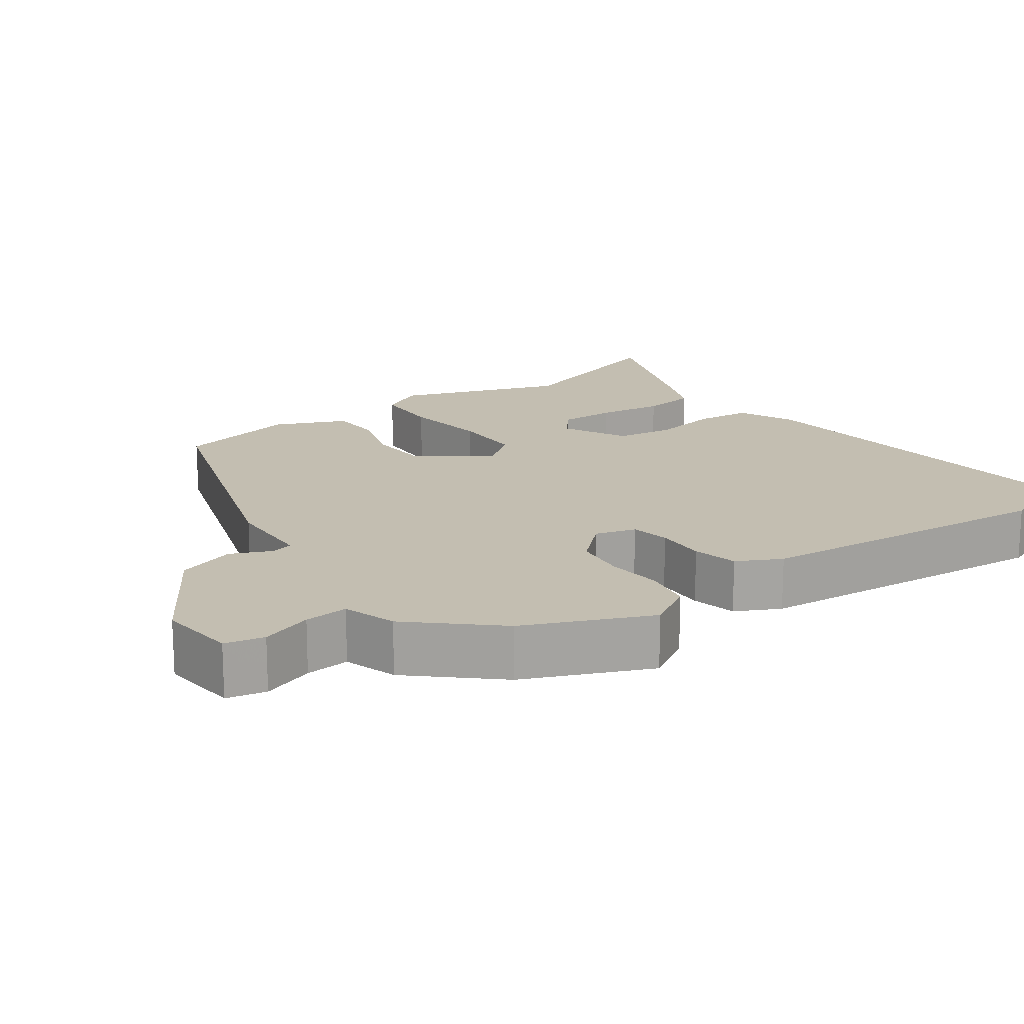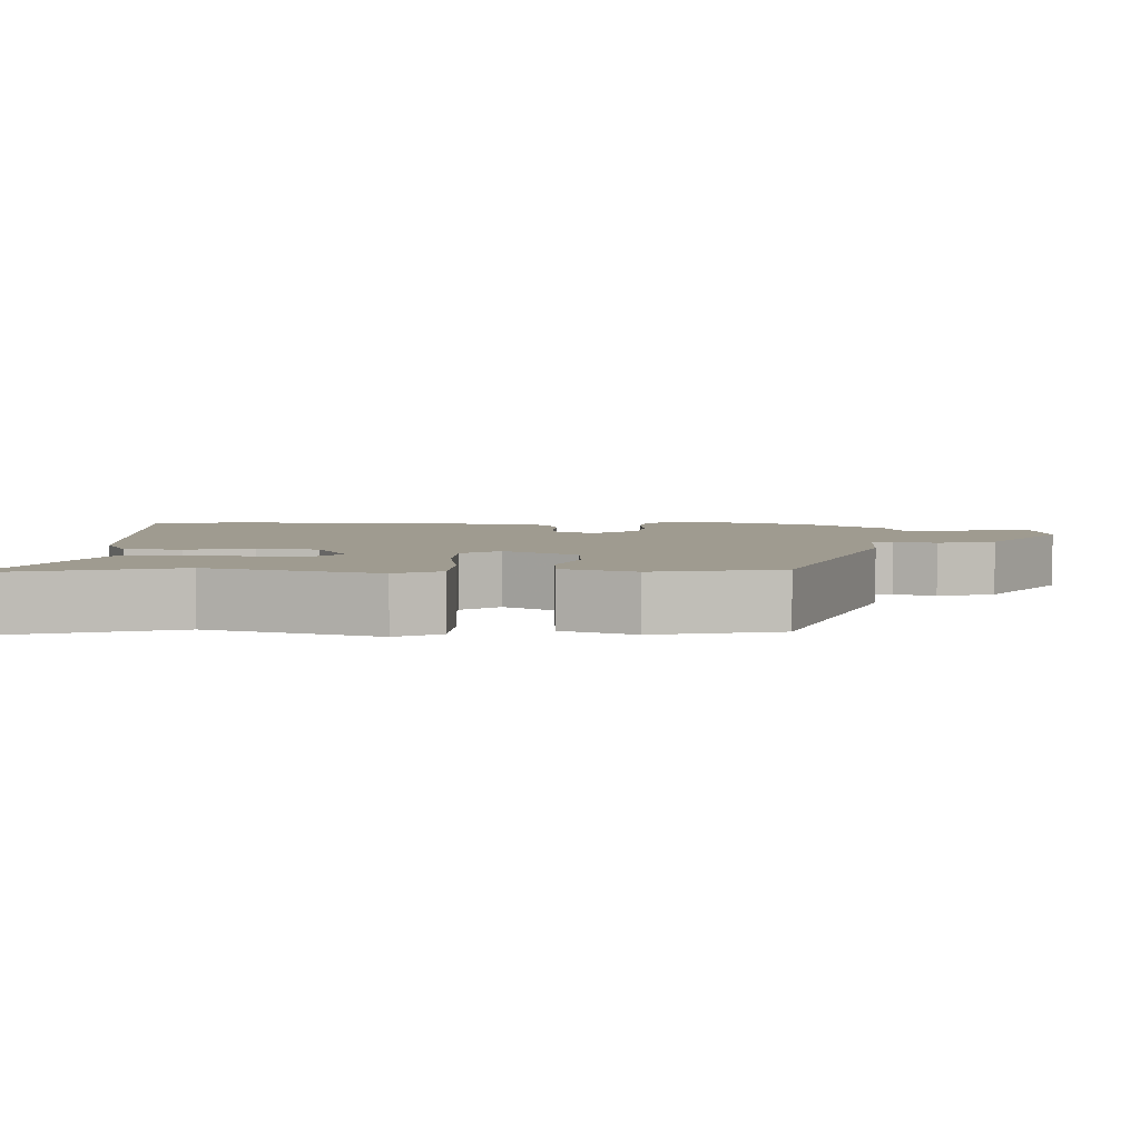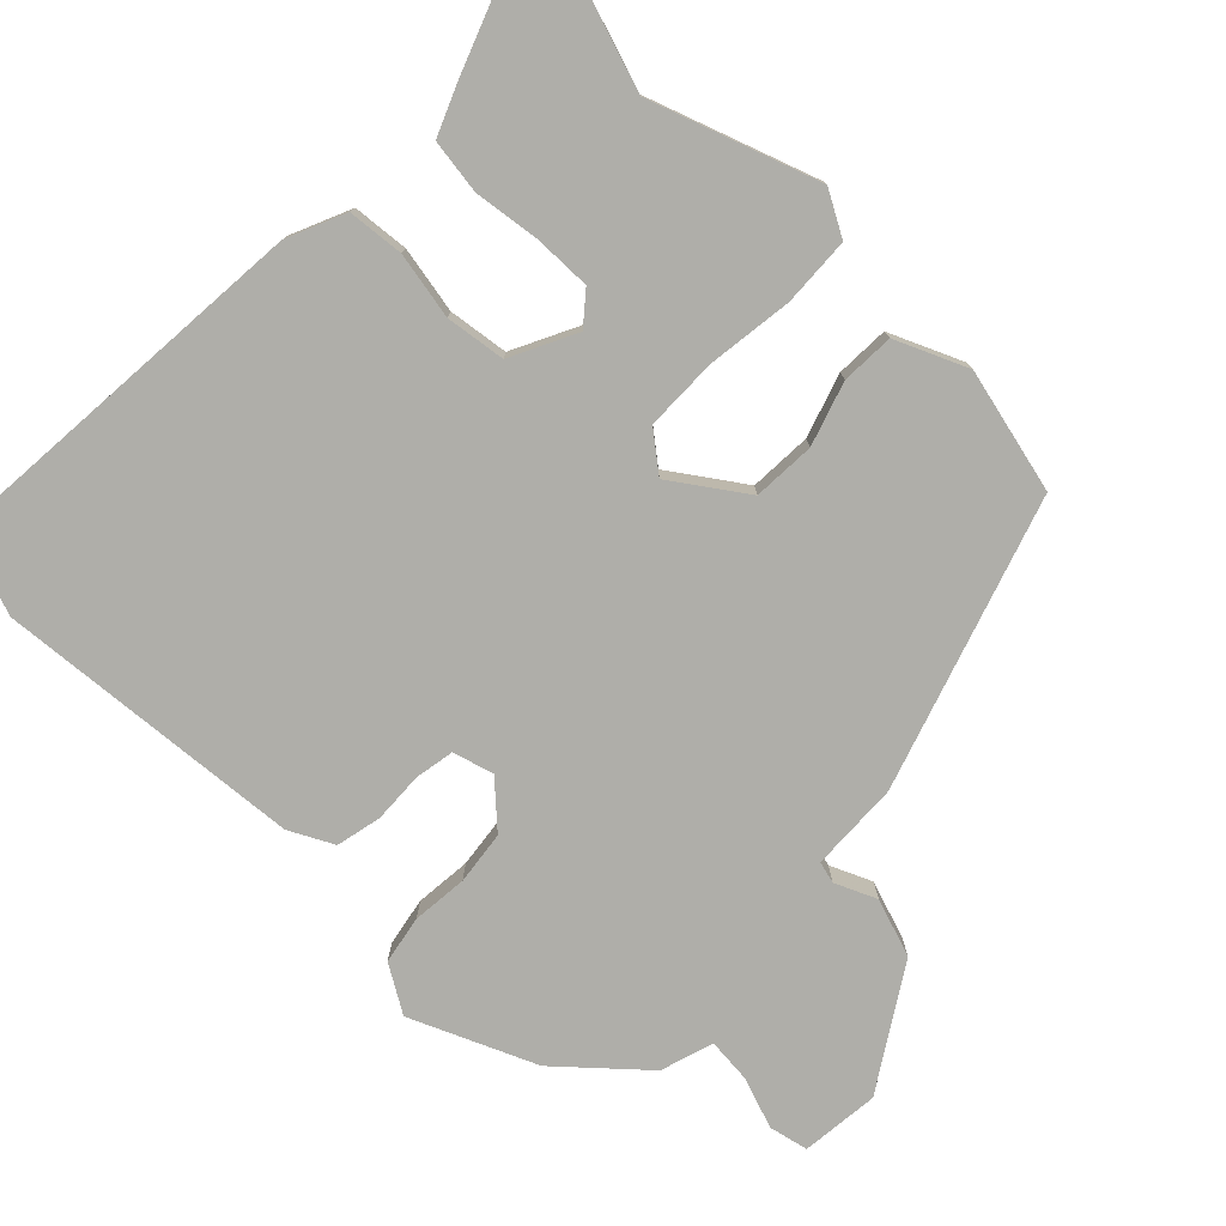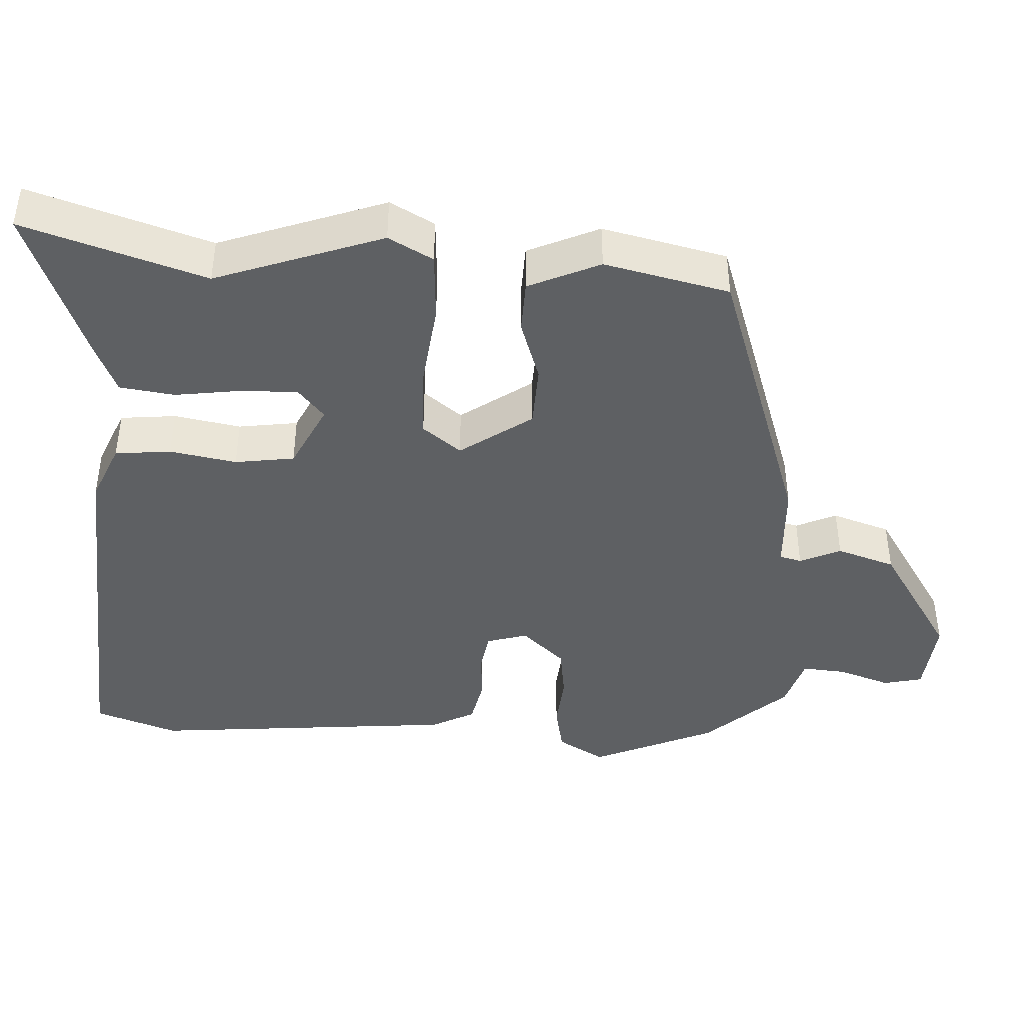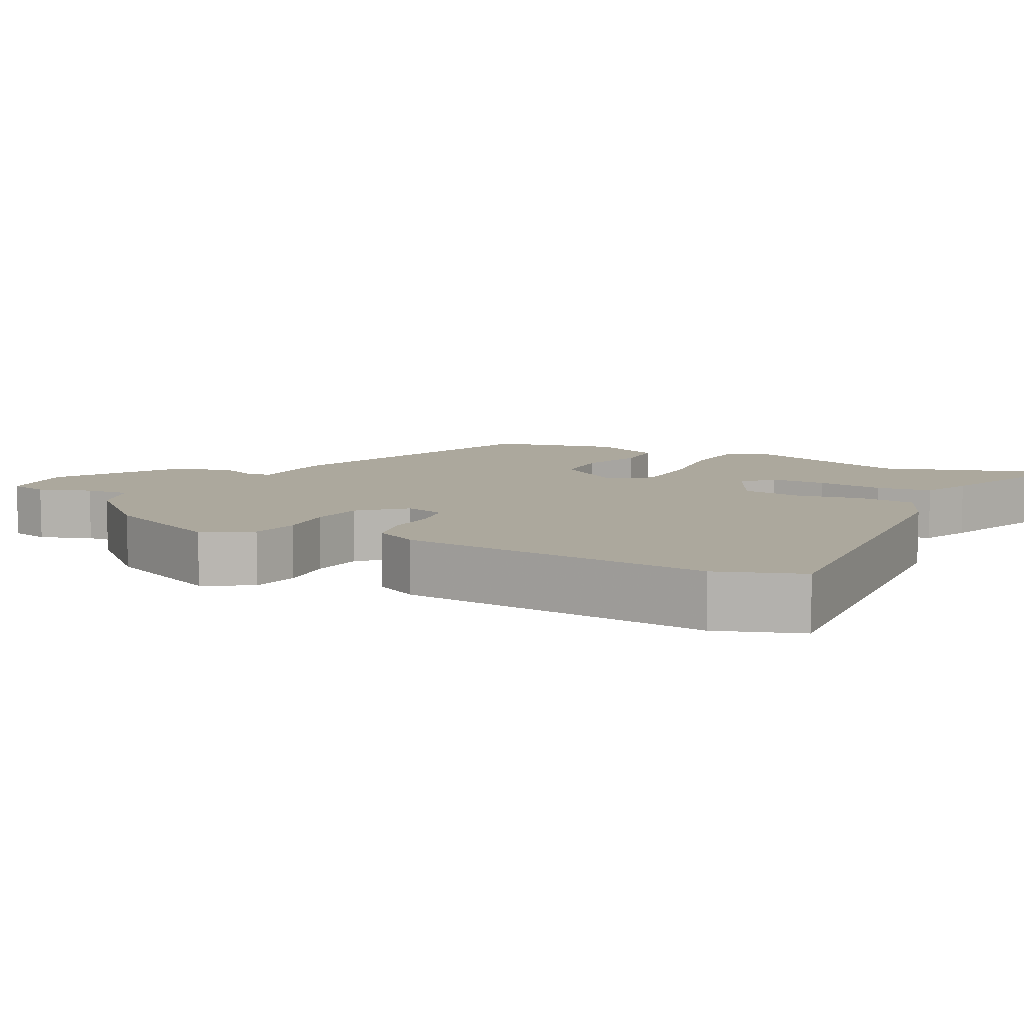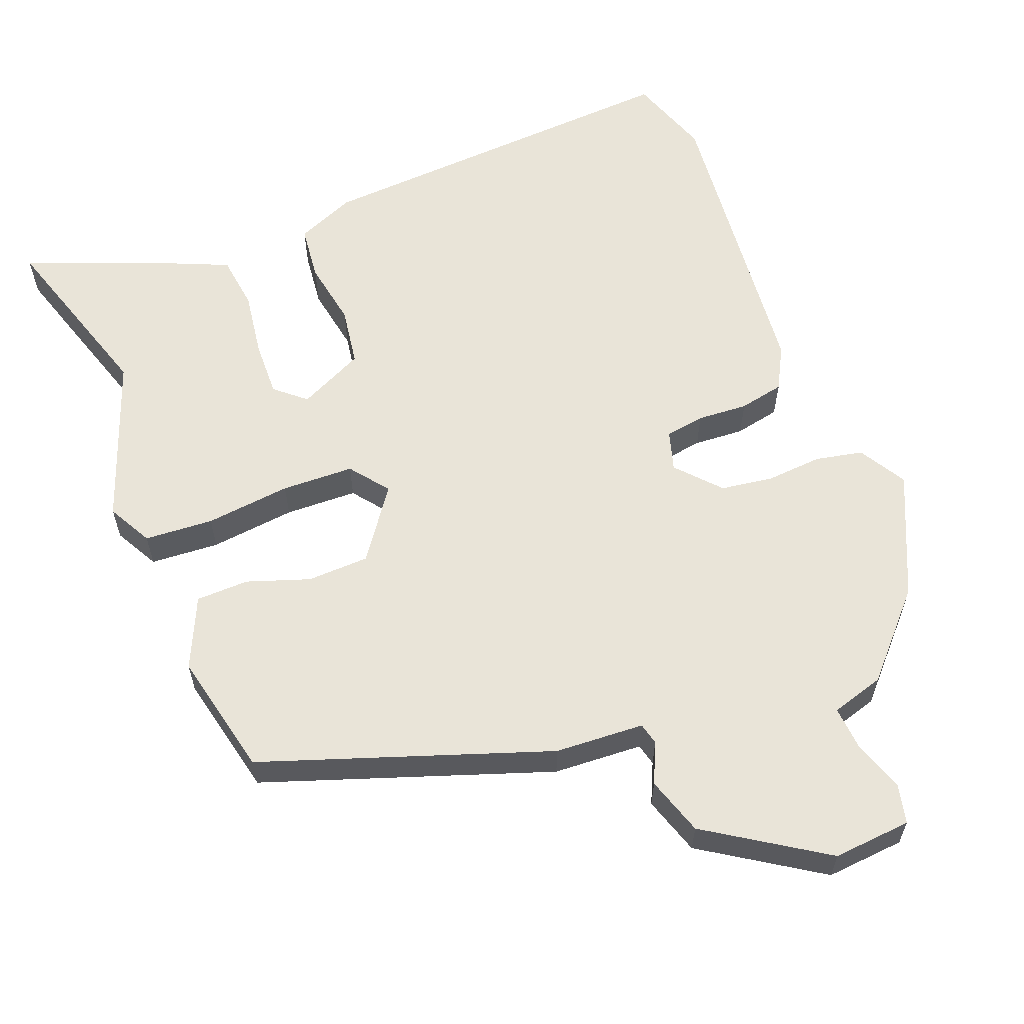
<metadata>
{"format":"obj","ext":"obj","renderer":"f3d","projection":"perspective","resolution":1024,"background":"white","views":[{"elev":17.2,"azim":-127.1,"up":"+Y"},{"elev":4.1,"azim":90.2,"up":"+Y"},{"elev":-77.5,"azim":44.3,"up":"+Y"},{"elev":-42.5,"azim":86.0,"up":"+Y"},{"elev":8.6,"azim":-63.6,"up":"+Y"},{"elev":60.0,"azim":158.1,"up":"+Y"}]}
</metadata>
<code>
v -0.527 0.07 0.418
v -0.489 0.07 0.532
v 0.031 0.07 0.505
v 0.112 0.07 0.472
v 0.121 0.07 0.396
v 0.106 0.07 0.305
v 0.119 0.07 0.224
v 0.209 0.07 0.182
v 0.25 0.07 0.218
v 0.247 0.07 0.295
v 0.233 0.07 0.385
v 0.242 0.07 0.46
v 0.309 0.07 0.49
v 0.523 0.07 0.577
v 0.448 0.07 0.33
v 0.533 0.07 0.105
v 0.501 0.07 0.044
v 0.407 0.07 0.037
v 0.29 0.07 0.049
v 0.191 0.07 0.045
v 0.151 0.07 -0.008
v 0.221 0.07 -0.104
v 0.306 0.07 -0.106
v 0.391 0.07 -0.076
v 0.463 0.07 -0.077
v 0.508 0.07 -0.173
v 0.472 0.07 -0.343
v 0.082 0.07 -0.482
v -0.04 0.07 -0.49
v -0.047 0.07 -0.52
v -0.021 0.07 -0.575
v -0.046 0.07 -0.655
v -0.205 0.07 -0.761
v -0.312 0.07 -0.753
v -0.325 0.07 -0.7
v -0.302 0.07 -0.629
v -0.298 0.07 -0.569
v -0.371 0.07 -0.548
v -0.473 0.07 -0.44
v -0.55 0.07 -0.273
v -0.513 0.07 -0.208
v -0.448 0.07 -0.194
v -0.372 0.07 -0.199
v -0.3 0.07 -0.188
v -0.248 0.07 -0.129
v -0.265 0.07 -0.074
v -0.319 0.07 -0.066
v -0.388 0.07 -0.071
v -0.45 0.07 -0.059
v -0.482 0.07 0
v -0.527 0 0.418
v -0.489 0 0.532
v 0.031 0 0.505
v 0.112 0 0.472
v 0.121 0 0.396
v 0.106 0 0.305
v 0.119 0 0.224
v 0.209 0 0.182
v 0.25 0 0.218
v 0.247 0 0.295
v 0.233 0 0.385
v 0.242 0 0.46
v 0.309 0 0.49
v 0.523 0 0.577
v 0.448 0 0.33
v 0.533 0 0.105
v 0.501 0 0.044
v 0.407 0 0.037
v 0.29 0 0.049
v 0.191 0 0.045
v 0.151 0 -0.008
v 0.221 0 -0.104
v 0.306 0 -0.106
v 0.391 0 -0.076
v 0.463 0 -0.077
v 0.508 0 -0.173
v 0.472 0 -0.343
v 0.082 0 -0.482
v -0.04 0 -0.49
v -0.047 0 -0.52
v -0.021 0 -0.575
v -0.046 0 -0.655
v -0.205 0 -0.761
v -0.312 0 -0.753
v -0.325 0 -0.7
v -0.302 0 -0.629
v -0.298 0 -0.569
v -0.371 0 -0.548
v -0.473 0 -0.44
v -0.55 0 -0.273
v -0.513 0 -0.208
v -0.448 0 -0.194
v -0.372 0 -0.199
v -0.3 0 -0.188
v -0.248 0 -0.129
v -0.265 0 -0.074
v -0.319 0 -0.066
v -0.388 0 -0.071
v -0.45 0 -0.059
v -0.482 0 0
f 4 5 6
f 3 4 6
f 2 3 6
f 1 2 6
f 50 1 6
f 49 50 6
f 48 49 6
f 47 48 6
f 46 47 6 7
f 45 46 7 8
f 44 45 8
f 41 42 43
f 40 41 43
f 39 40 43
f 38 39 43
f 37 38 43
f 37 43 44
f 34 35 36
f 33 34 36
f 32 33 36
f 31 32 36
f 30 31 36
f 29 30 36 37
f 27 28 29
f 26 27 29
f 25 26 29
f 24 25 29
f 23 24 29
f 29 37 44
f 23 29 44
f 22 23 44
f 17 18 19
f 16 17 19
f 15 16 19
f 14 15 19
f 13 14 19
f 12 13 19
f 11 12 19
f 10 11 19
f 9 10 19
f 8 9 19 20
f 44 8 20 21
f 21 22 44
f 56 55 54
f 56 54 53
f 56 53 52
f 56 52 51
f 56 51 100
f 56 100 99
f 56 99 98
f 56 98 97
f 57 56 97 96
f 58 57 96 95
f 58 95 94
f 93 92 91
f 93 91 90
f 93 90 89
f 93 89 88
f 93 88 87
f 94 93 87
f 86 85 84
f 86 84 83
f 86 83 82
f 86 82 81
f 86 81 80
f 87 86 80 79
f 79 78 77
f 79 77 76
f 79 76 75
f 79 75 74
f 79 74 73
f 94 87 79
f 94 79 73
f 94 73 72
f 69 68 67
f 69 67 66
f 69 66 65
f 69 65 64
f 69 64 63
f 69 63 62
f 69 62 61
f 69 61 60
f 69 60 59
f 70 69 59 58
f 71 70 58 94
f 94 72 71
f 1 51 52 2
f 2 52 53 3
f 3 53 54 4
f 4 54 55 5
f 5 55 56 6
f 6 56 57 7
f 7 57 58 8
f 8 58 59 9
f 9 59 60 10
f 10 60 61 11
f 11 61 62 12
f 12 62 63 13
f 13 63 64 14
f 14 64 65 15
f 15 65 66 16
f 16 66 67 17
f 17 67 68 18
f 18 68 69 19
f 19 69 70 20
f 20 70 71 21
f 21 71 72 22
f 22 72 73 23
f 23 73 74 24
f 24 74 75 25
f 25 75 76 26
f 26 76 77 27
f 27 77 78 28
f 28 78 79 29
f 29 79 80 30
f 30 80 81 31
f 31 81 82 32
f 32 82 83 33
f 33 83 84 34
f 34 84 85 35
f 35 85 86 36
f 36 86 87 37
f 37 87 88 38
f 38 88 89 39
f 39 89 90 40
f 40 90 91 41
f 41 91 92 42
f 42 92 93 43
f 43 93 94 44
f 44 94 95 45
f 45 95 96 46
f 46 96 97 47
f 47 97 98 48
f 48 98 99 49
f 49 99 100 50
f 50 100 51 1

</code>
